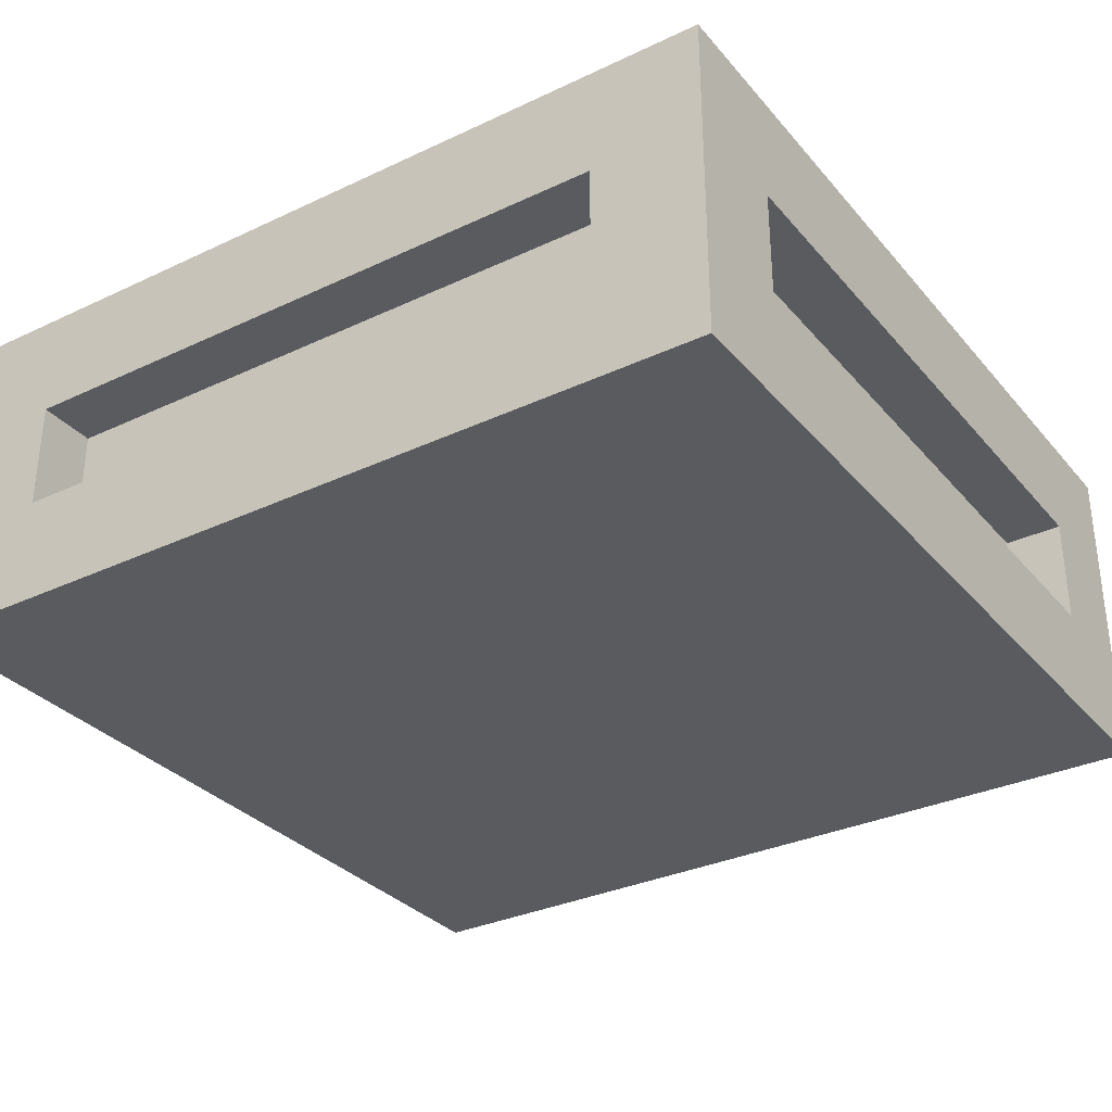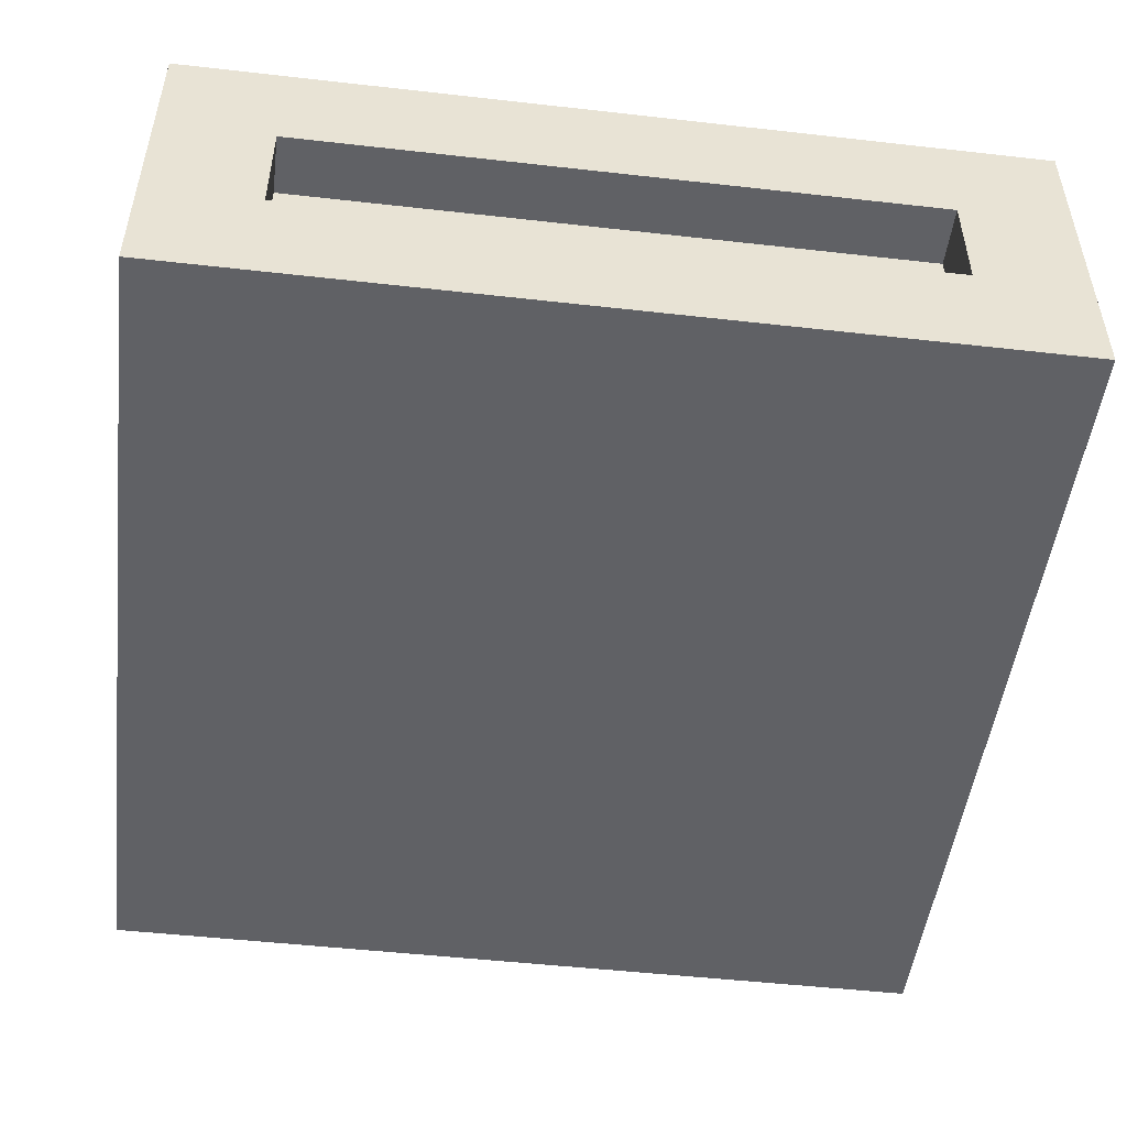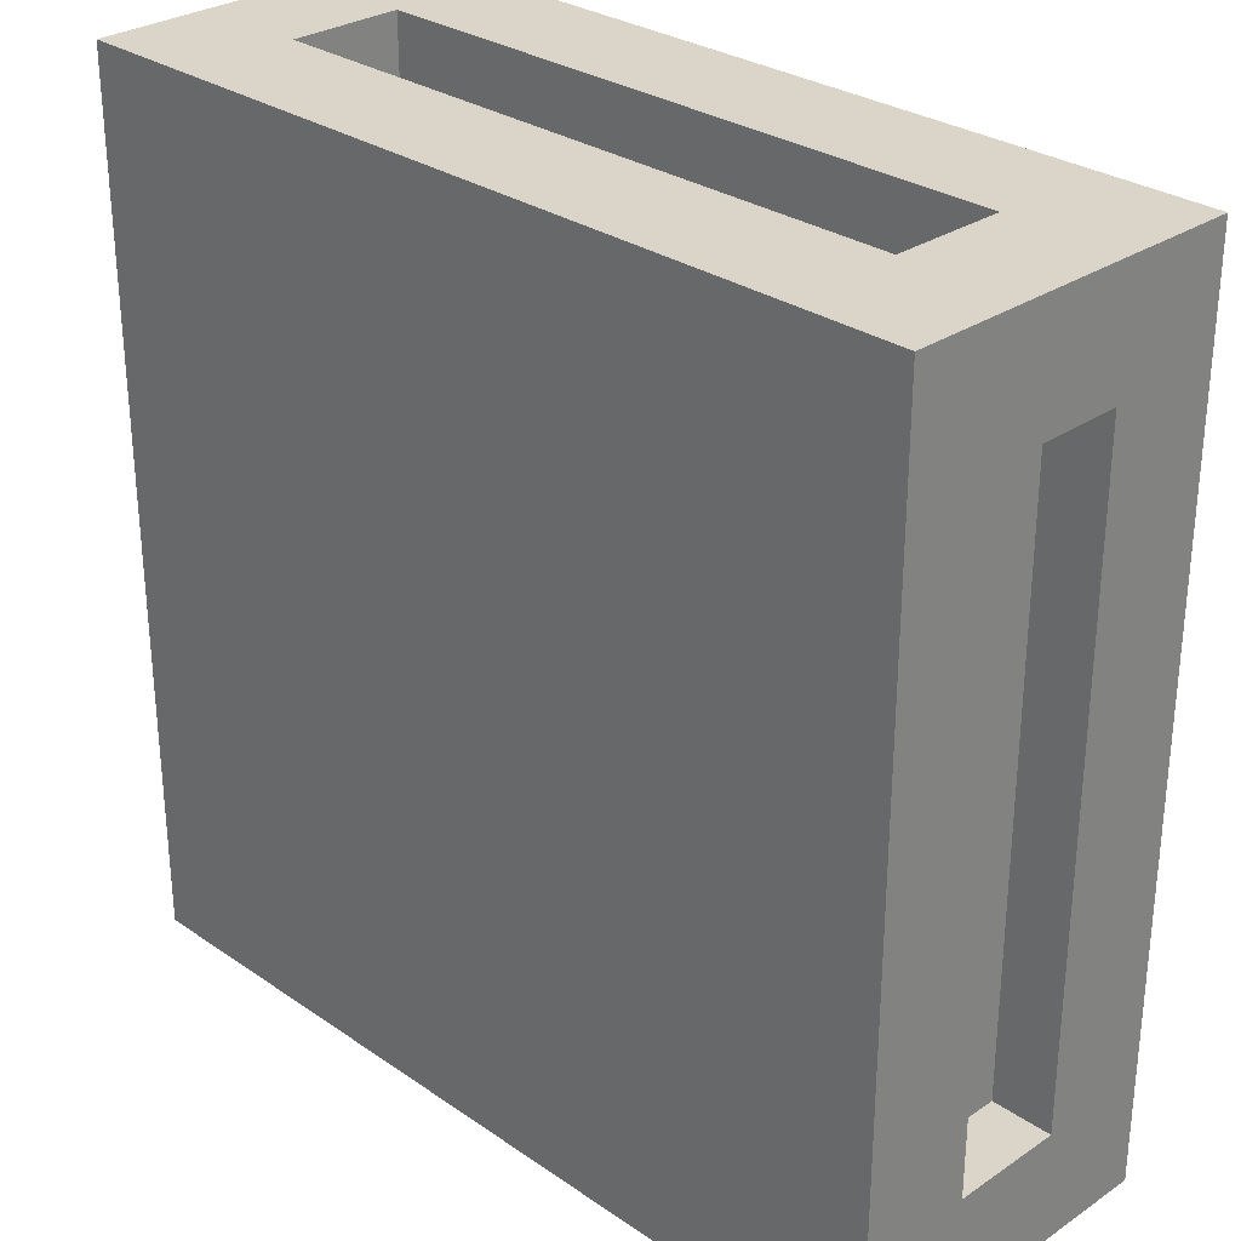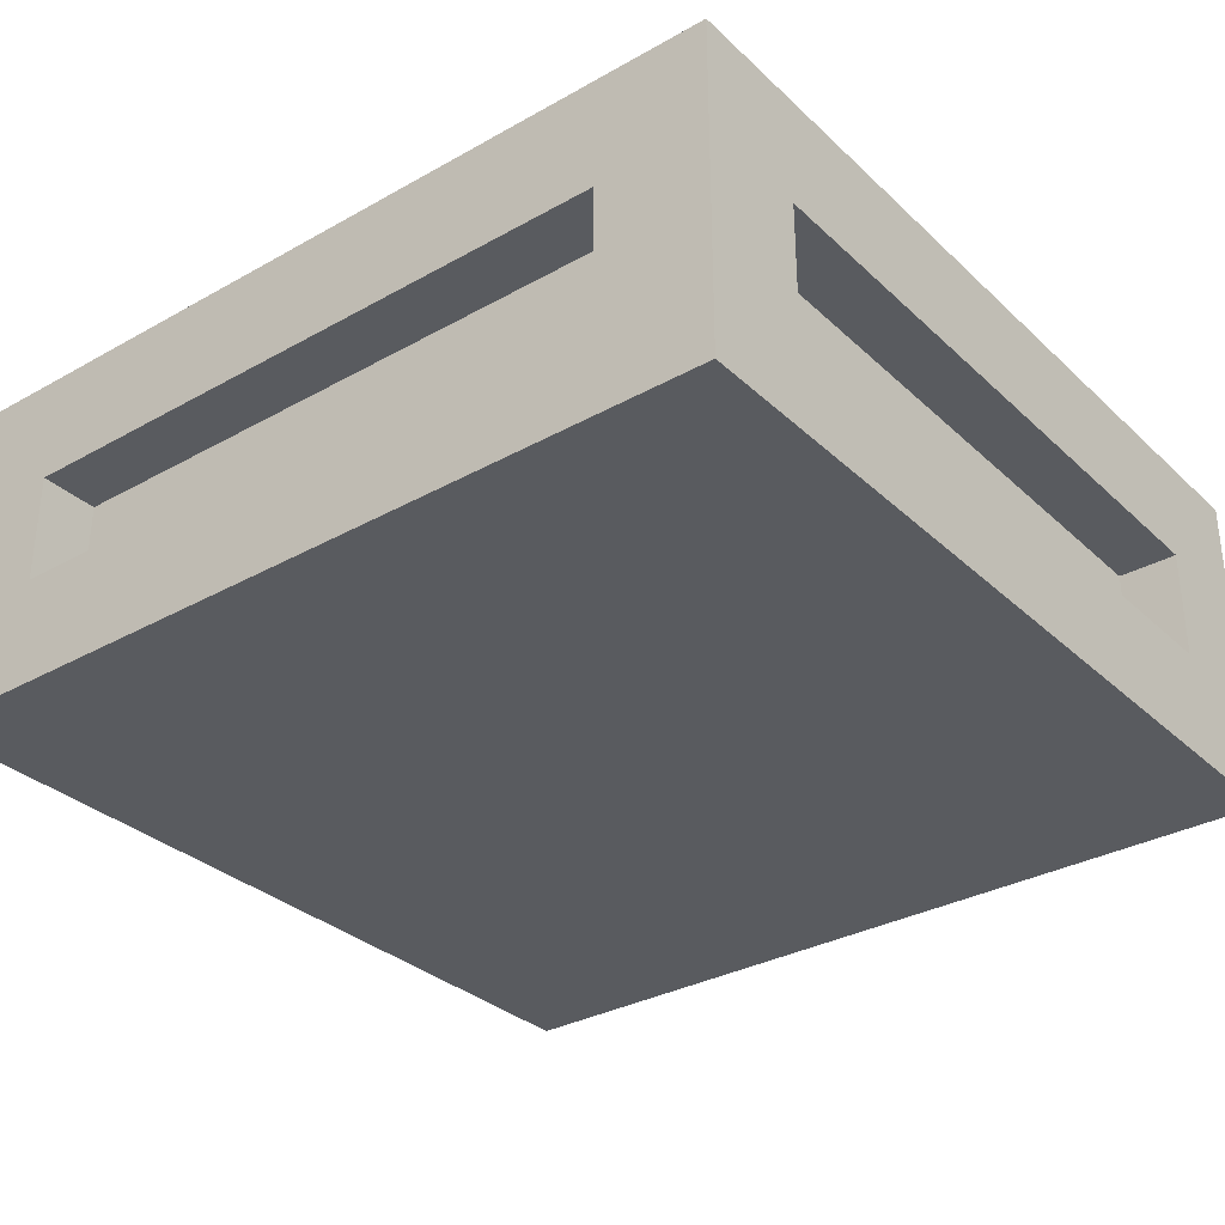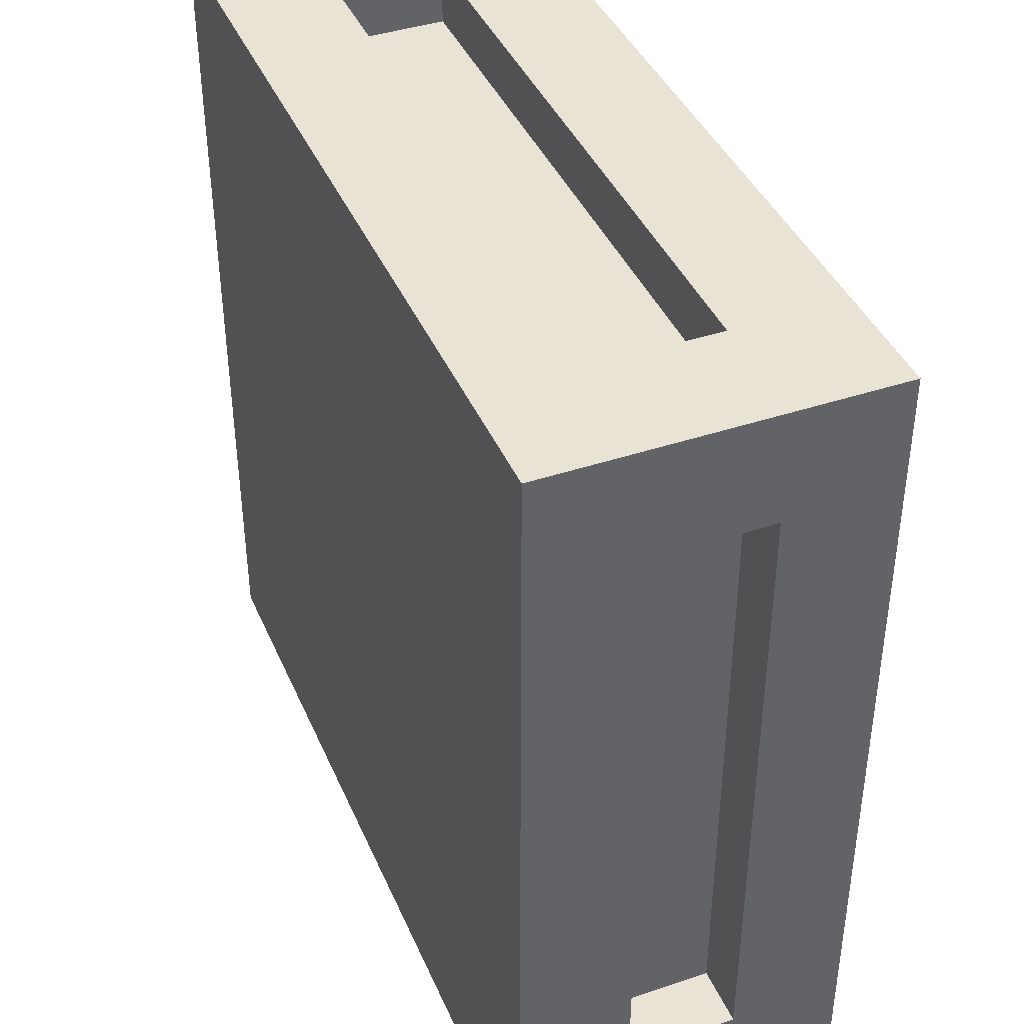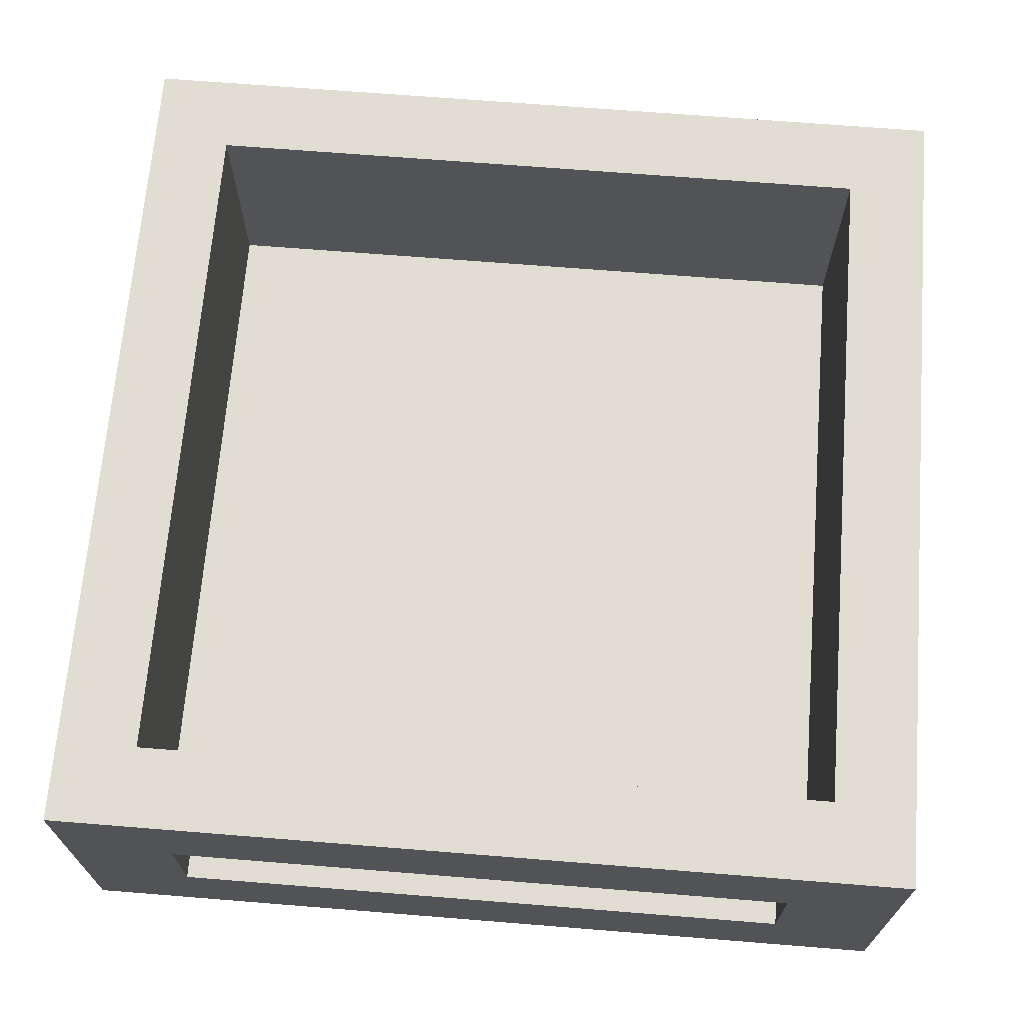
<metadata>
{"format":"obj","ext":"obj","renderer":"f3d","projection":"perspective","resolution":1024,"background":"white","views":[{"elev":-32.1,"azim":-146.6,"up":"+Y"},{"elev":-49.7,"azim":-97.1,"up":"+Y"},{"elev":29.3,"azim":45.3,"up":"+Z"},{"elev":-32.2,"azim":-141.9,"up":"+Y"},{"elev":41.1,"azim":67.9,"up":"+Z"},{"elev":68.3,"azim":-175.4,"up":"+Y"}]}
</metadata>
<code>
o Crate_mesh-sharedassets2.assets-122
v 0.37 0.2583 0.43
v -0.37 0.2583 0.43
v -0.37 0.1302 0.43
v 0.37 0.1302 0.43
v 0.4058 0.12 -0.4058
v -0.4058 0.12 -0.4058
v -0.4058 0.12 0.4058
v 0.4058 0.12 0.4058
v 0.37 0.1302 -0.43
v -0.37 0.1302 -0.43
v -0.37 0.2583 -0.43
v 0.37 0.2583 -0.43
v 0.5 0.000153 0.5
v -0.5 0.000153 0.5
v -0.5 0.000153 -0.5
v 0.5 0.000153 -0.5
v 0.43 0.2583 -0.37
v 0.43 0.2583 0.37
v 0.43 0.1302 0.37
v 0.43 0.1302 -0.37
v -0.43 0.2583 0.37
v -0.43 0.2583 -0.37
v -0.43 0.1302 -0.37
v -0.43 0.1302 0.37
v 0.4058 0.3883 0.4058
v -0.4058 0.3883 0.4058
v -0.5 0.3883 0.5
v 0.5 0.3883 0.5
v 0.4058 0.3883 -0.4058
v 0.5 0.3883 -0.5
v -0.4058 0.3883 -0.4058
v -0.5 0.3883 -0.5
v 0.4058 0.12 0.4058
v -0.4058 0.12 0.4058
v -0.4058 0.3883 0.4058
v 0.4058 0.3883 0.4058
v 0.4058 0.12 -0.4058
v 0.4058 0.12 0.4058
v 0.4058 0.3883 0.4058
v 0.4058 0.3883 -0.4058
v 0.4058 0.12 -0.4058
v 0.4058 0.3883 0.4058
v -0.4058 0.12 -0.4058
v 0.4058 0.12 -0.4058
v 0.4058 0.3883 -0.4058
v -0.4058 0.3883 -0.4058
v -0.4058 0.12 0.4058
v -0.4058 0.12 -0.4058
v -0.4058 0.3883 -0.4058
v -0.4058 0.3883 0.4058
v -0.4058 0.12 0.4058
v -0.4058 0.3883 -0.4058
v 0.37 0.1302 0.5
v -0.37 0.1302 0.5
v -0.5 0.000153 0.5
v 0.5 0.000153 0.5
v 0.37 0.2583 0.5
v 0.5 0.3883 0.5
v -0.37 0.2583 0.5
v -0.5 0.3883 0.5
v 0.37 0.2583 -0.5
v -0.37 0.2583 -0.5
v -0.5 0.3883 -0.5
v 0.5 0.3883 -0.5
v 0.37 0.1302 -0.5
v 0.5 0.000153 -0.5
v -0.37 0.1302 -0.5
v -0.5 0.000153 -0.5
v 0.5 0.1302 -0.37
v 0.5 0.1302 0.37
v 0.5 0.000153 0.5
v 0.5 0.000153 -0.5
v 0.5 0.2583 -0.37
v 0.5 0.3883 -0.5
v 0.5 0.2583 0.37
v 0.5 0.3883 0.5
v -0.5 0.1302 0.37
v -0.5 0.1302 -0.37
v -0.5 0.000153 -0.5
v -0.5 0.000153 0.5
v -0.5 0.2583 0.37
v -0.5 0.3883 0.5
v -0.5 0.2583 -0.37
v -0.5 0.3883 -0.5
v 0.37 0.1302 0.43
v -0.37 0.1302 0.43
v -0.37 0.1302 0.5
v 0.37 0.1302 0.5
v 0.37 0.2583 0.43
v 0.37 0.1302 0.43
v 0.37 0.1302 0.5
v 0.37 0.2583 0.5
v 0.37 0.1302 0.5
v -0.37 0.2583 0.43
v 0.37 0.2583 0.43
v 0.37 0.2583 0.5
v -0.37 0.2583 0.5
v -0.37 0.1302 0.43
v -0.37 0.2583 0.43
v -0.37 0.2583 0.5
v -0.37 0.1302 0.5
v -0.37 0.2583 0.5
v 0.37 0.2583 -0.43
v -0.37 0.2583 -0.43
v -0.37 0.2583 -0.5
v 0.37 0.2583 -0.5
v 0.37 0.1302 -0.43
v 0.37 0.2583 -0.43
v 0.37 0.2583 -0.5
v 0.37 0.1302 -0.5
v 0.37 0.2583 -0.5
v -0.37 0.1302 -0.43
v 0.37 0.1302 -0.43
v 0.37 0.1302 -0.5
v -0.37 0.1302 -0.5
v -0.37 0.2583 -0.43
v -0.37 0.1302 -0.43
v -0.37 0.1302 -0.5
v -0.37 0.2583 -0.5
v -0.37 0.1302 -0.5
v 0.43 0.1302 -0.37
v 0.43 0.1302 0.37
v 0.5 0.1302 0.37
v 0.5 0.1302 -0.37
v 0.43 0.2583 -0.37
v 0.43 0.1302 -0.37
v 0.5 0.1302 -0.37
v 0.5 0.2583 -0.37
v 0.5 0.1302 -0.37
v 0.43 0.2583 0.37
v 0.43 0.2583 -0.37
v 0.5 0.2583 -0.37
v 0.5 0.2583 0.37
v 0.43 0.1302 0.37
v 0.43 0.2583 0.37
v 0.5 0.2583 0.37
v 0.5 0.1302 0.37
v 0.5 0.2583 0.37
v -0.5 0.1302 -0.37
v -0.5 0.1302 0.37
v -0.43 0.1302 0.37
v -0.43 0.1302 -0.37
v -0.43 0.2583 0.37
v -0.43 0.1302 0.37
v -0.5 0.1302 0.37
v -0.5 0.2583 0.37
v -0.5 0.1302 0.37
v -0.43 0.2583 -0.37
v -0.43 0.2583 0.37
v -0.5 0.2583 0.37
v -0.5 0.2583 -0.37
v -0.43 0.1302 -0.37
v -0.43 0.2583 -0.37
v -0.5 0.2583 -0.37
v -0.5 0.1302 -0.37
v -0.5 0.2583 -0.37
f 1 2 3
f 4 1 3
f 5 6 7
f 8 5 7
f 9 10 11
f 12 9 11
f 13 14 15
f 16 13 15
f 17 18 19
f 20 17 19
f 21 22 23
f 24 21 23
f 25 26 27
f 28 25 27
f 29 25 28
f 30 29 28
f 31 29 30
f 32 31 30
f 26 31 32
f 27 26 32
f 33 34 35
f 36 33 35
f 37 38 39
f 40 41 42
f 43 44 45
f 46 43 45
f 47 48 49
f 50 51 52
f 53 54 55
f 56 53 55
f 57 53 56
f 58 57 56
f 59 57 58
f 60 59 58
f 54 59 60
f 55 54 60
f 61 62 63
f 64 61 63
f 65 61 64
f 66 65 64
f 67 65 66
f 68 67 66
f 62 67 68
f 63 62 68
f 69 70 71
f 72 69 71
f 73 69 72
f 74 73 72
f 75 73 74
f 76 75 74
f 70 75 76
f 71 70 76
f 77 78 79
f 80 77 79
f 81 77 80
f 82 81 80
f 83 81 82
f 84 83 82
f 78 83 84
f 79 78 84
f 85 86 87
f 88 85 87
f 89 90 91
f 92 89 93
f 94 95 96
f 97 94 96
f 98 99 100
f 101 98 102
f 103 104 105
f 106 103 105
f 107 108 109
f 110 107 111
f 112 113 114
f 115 112 114
f 116 117 118
f 119 116 120
f 121 122 123
f 124 121 123
f 125 126 127
f 128 125 129
f 130 131 132
f 133 130 132
f 134 135 136
f 137 134 138
f 139 140 141
f 142 139 141
f 143 144 145
f 146 143 147
f 148 149 150
f 151 148 150
f 152 153 154
f 155 152 156

</code>
